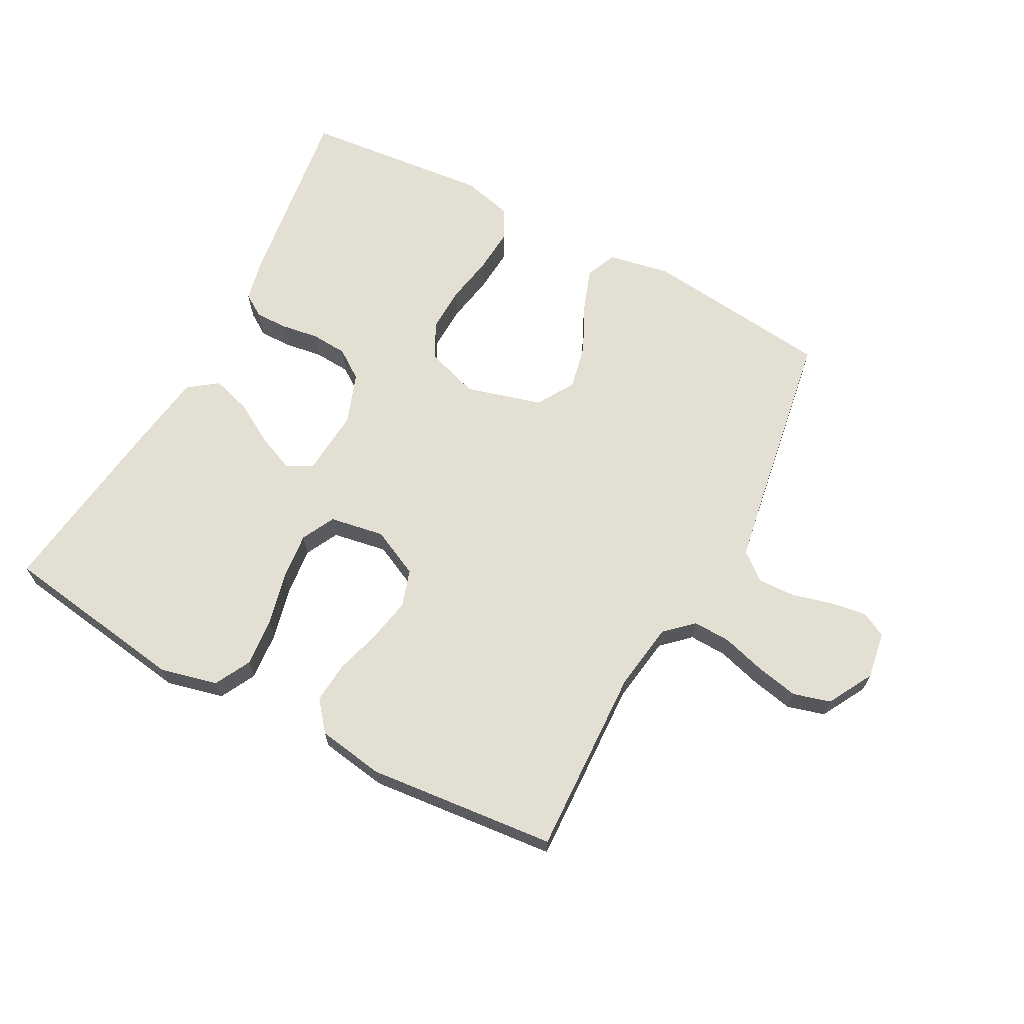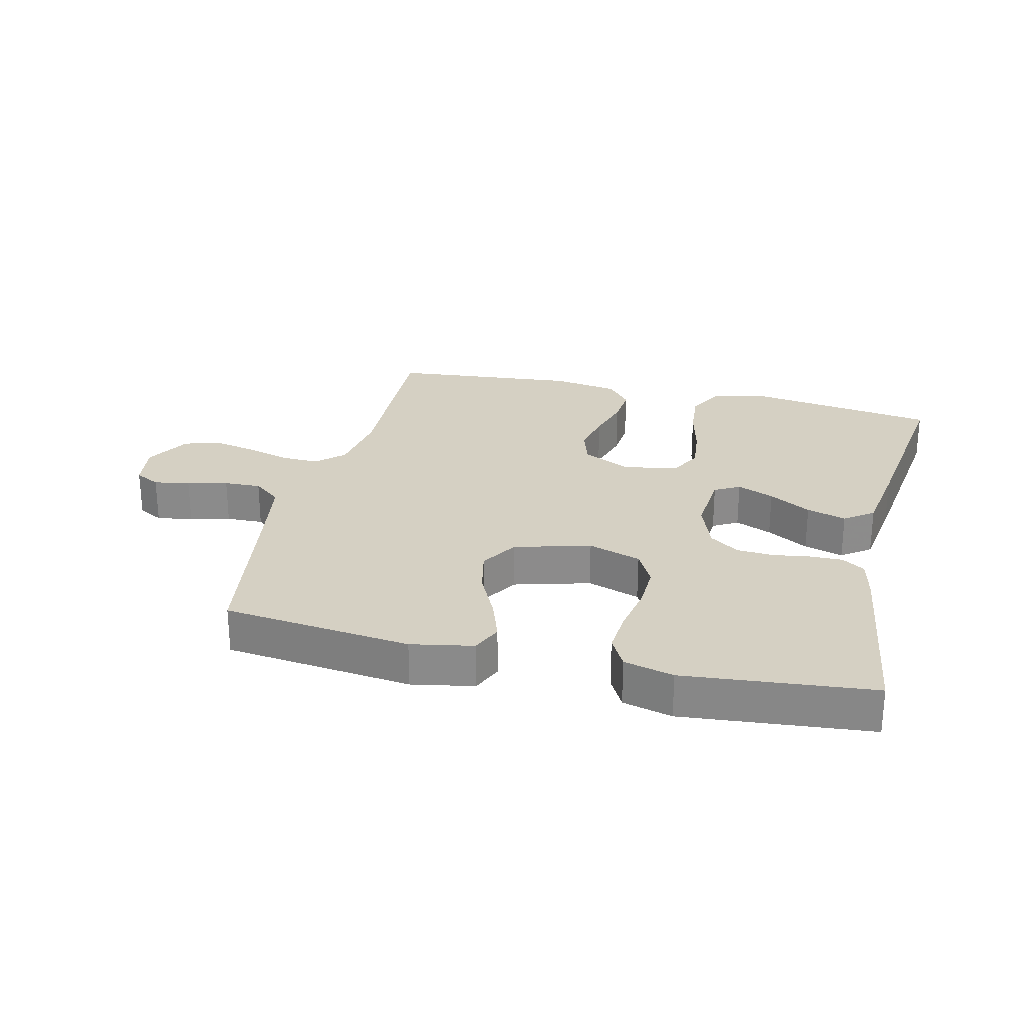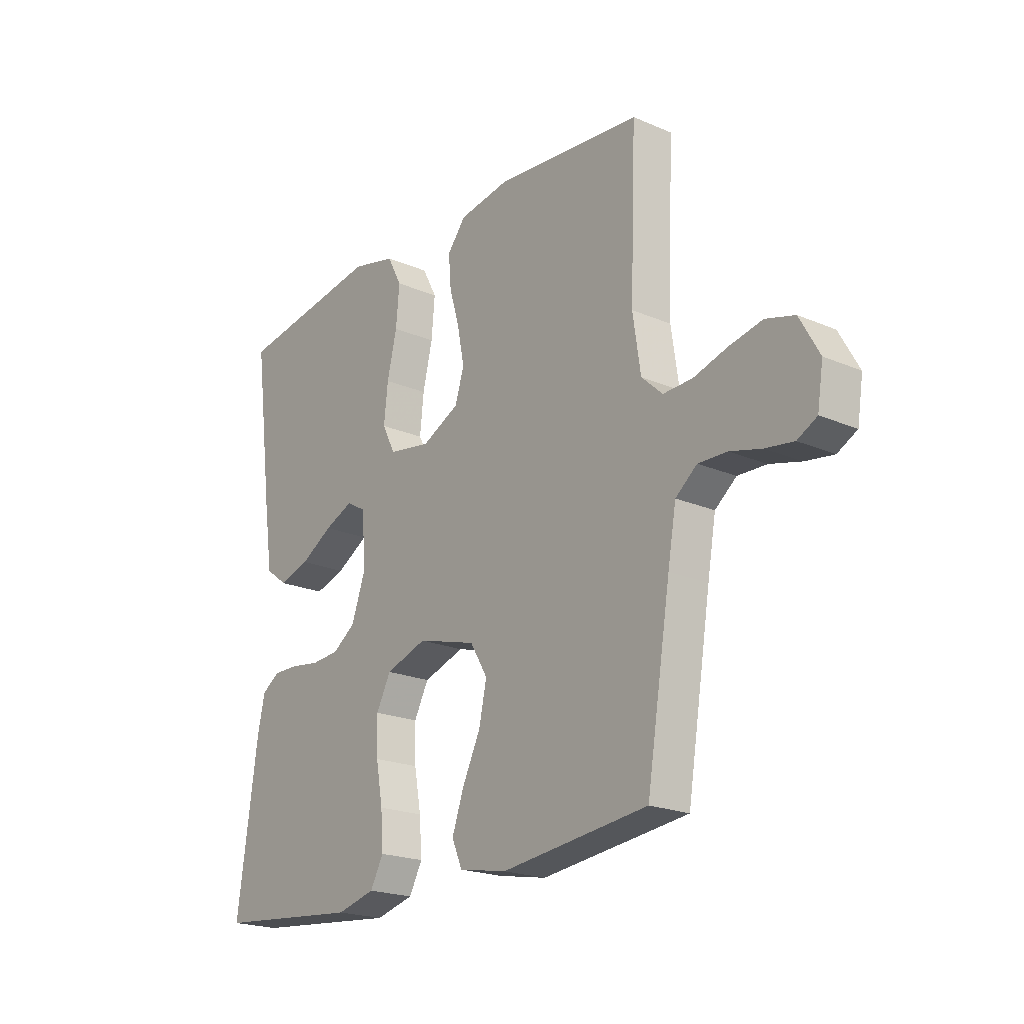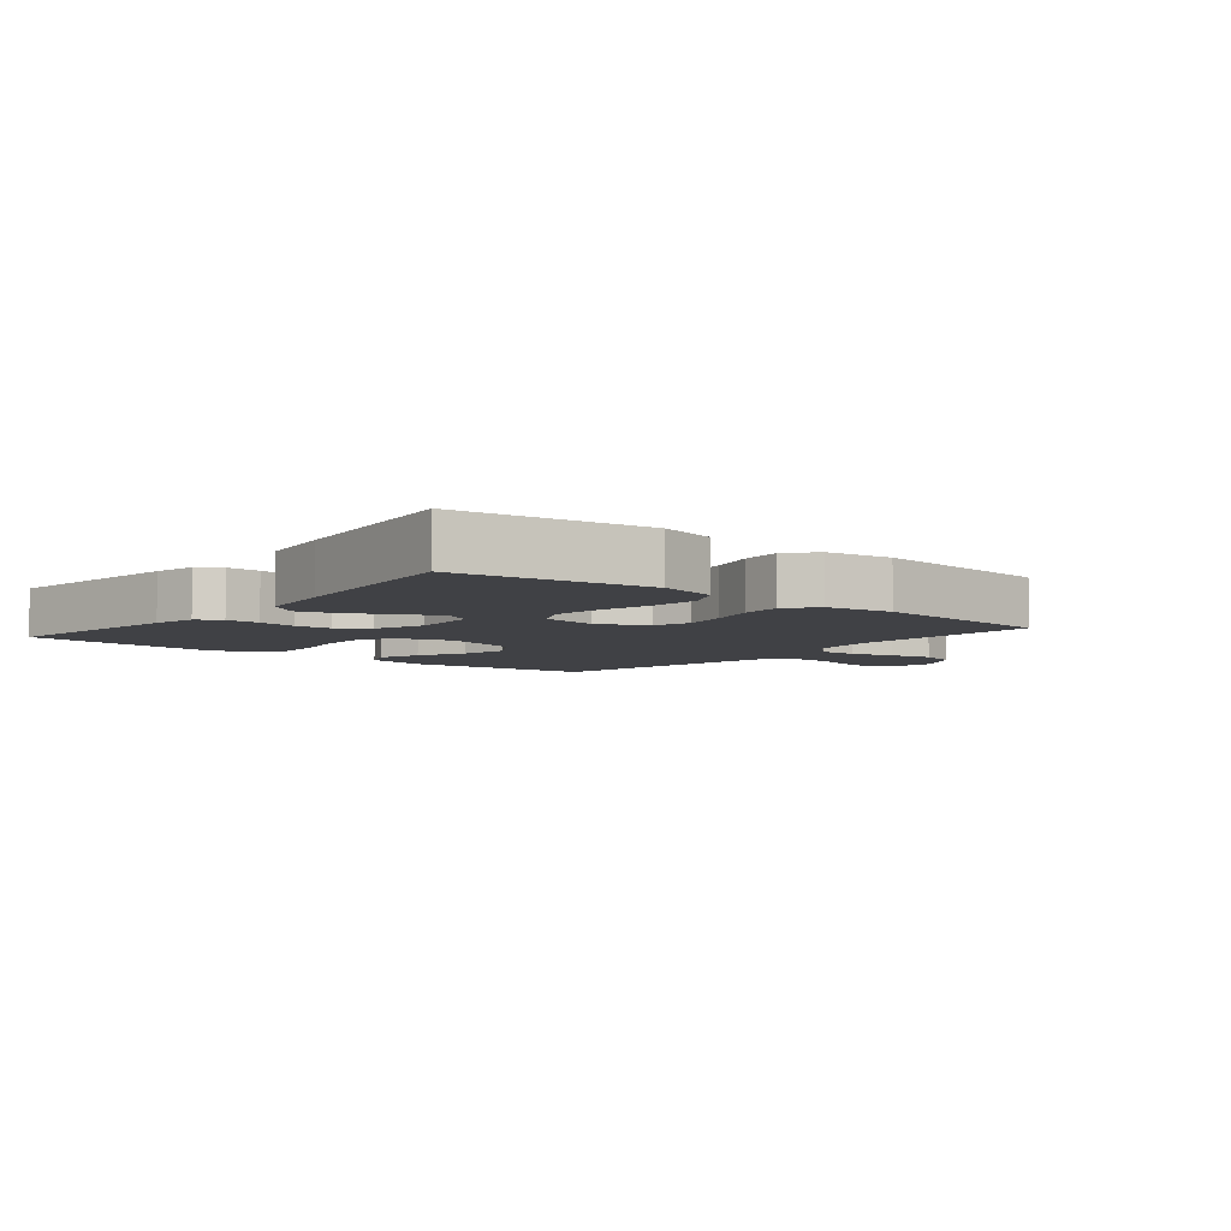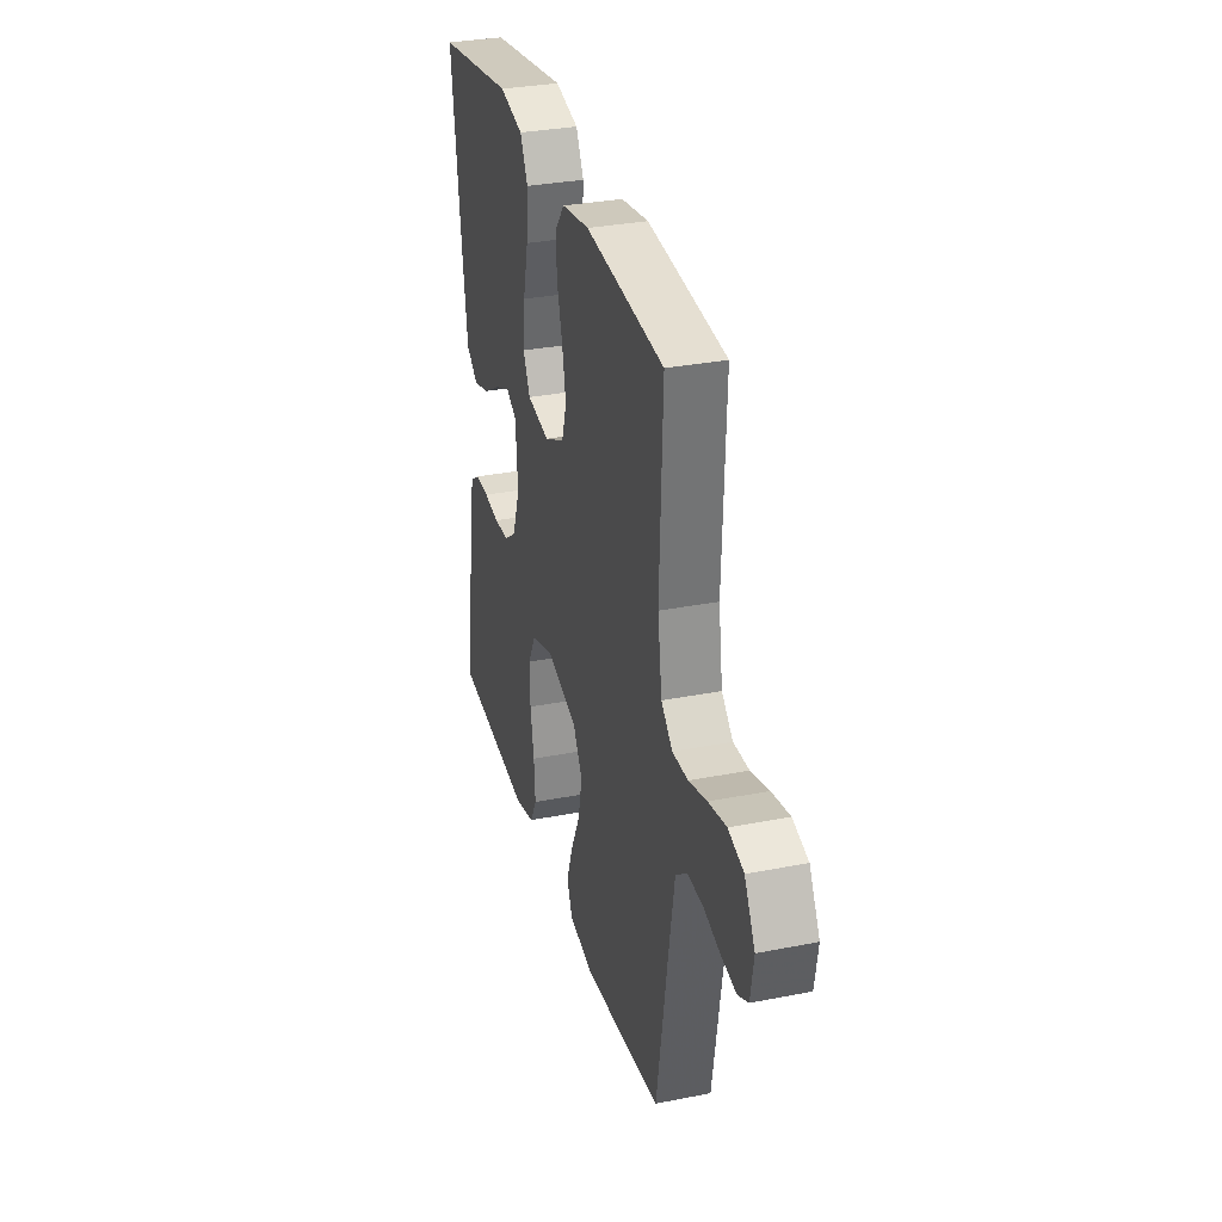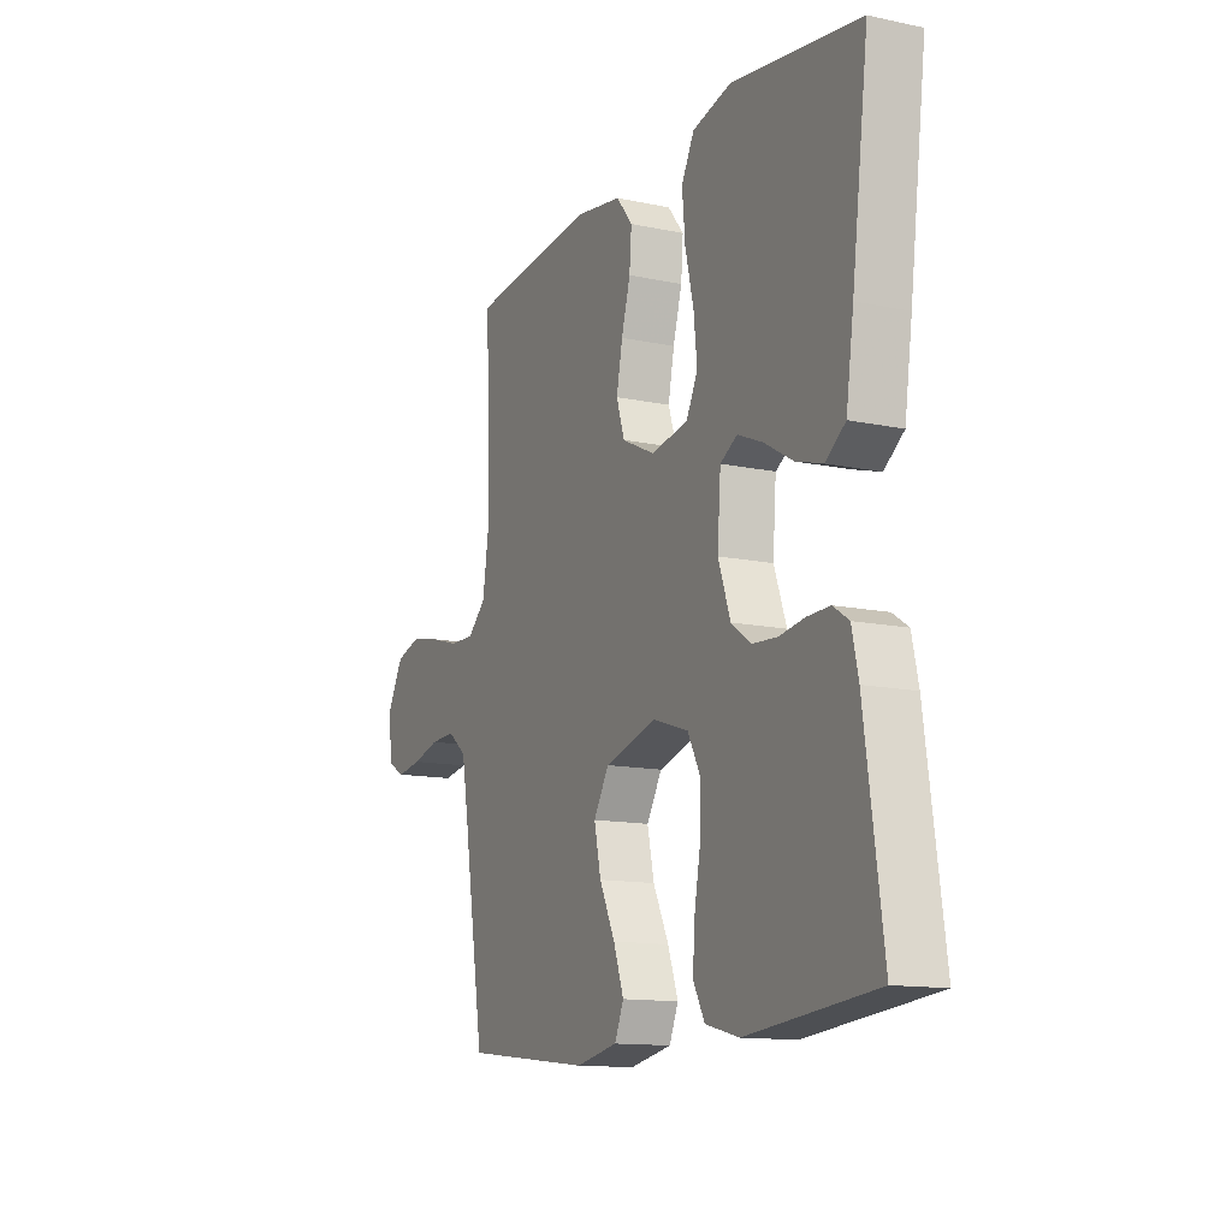
<metadata>
{"format":"obj","ext":"obj","renderer":"f3d","projection":"perspective","resolution":1024,"background":"white","views":[{"elev":66.6,"azim":28.1,"up":"+Y"},{"elev":26.2,"azim":-166.4,"up":"+Y"},{"elev":-20.9,"azim":52.3,"up":"+Z"},{"elev":-5.9,"azim":-39.6,"up":"+Y"},{"elev":31.7,"azim":74.4,"up":"+Z"},{"elev":-13.1,"azim":-115.7,"up":"+Z"}]}
</metadata>
<code>
v 0.5 0.07 0.5
v 0.488 0.07 0.2
v 0.504 0.07 0.093
v 0.547 0.07 0.053
v 0.607 0.07 0.055
v 0.676 0.07 0.075
v 0.744 0.07 0.089
v 0.803 0.07 0.072
v 0.843 0.07 0
v 0.831 0.07 -0.075
v 0.791 0.07 -0.096
v 0.733 0.07 -0.087
v 0.669 0.07 -0.07
v 0.61 0.07 -0.068
v 0.566 0.07 -0.103
v 0.549 0.07 -0.2
v 0.5 0.07 -0.5
v 0.2 0.07 -0.534
v 0.101 0.07 -0.515
v 0.08 0.07 -0.466
v 0.104 0.07 -0.398
v 0.141 0.07 -0.322
v 0.157 0.07 -0.249
v 0.121 0.07 -0.189
v 0 0.07 -0.155
v -0.085 0.07 -0.183
v -0.115 0.07 -0.24
v -0.113 0.07 -0.312
v -0.099 0.07 -0.389
v -0.094 0.07 -0.459
v -0.121 0.07 -0.509
v -0.2 0.07 -0.529
v -0.5 0.07 -0.5
v -0.458 0.07 -0.2
v -0.443 0.07 -0.132
v -0.406 0.07 -0.108
v -0.353 0.07 -0.109
v -0.294 0.07 -0.118
v -0.236 0.07 -0.114
v -0.189 0.07 -0.081
v -0.16 0.07 0
v -0.168 0.07 0.104
v -0.208 0.07 0.127
v -0.267 0.07 0.102
v -0.334 0.07 0.063
v -0.397 0.07 0.044
v -0.443 0.07 0.078
v -0.461 0.07 0.2
v -0.5 0.07 0.5
v -0.2 0.07 0.545
v -0.109 0.07 0.523
v -0.079 0.07 0.466
v -0.086 0.07 0.388
v -0.106 0.07 0.304
v -0.114 0.07 0.229
v -0.087 0.07 0.176
v 0 0.07 0.161
v 0.077 0.07 0.198
v 0.096 0.07 0.257
v 0.082 0.07 0.328
v 0.061 0.07 0.401
v 0.056 0.07 0.465
v 0.094 0.07 0.512
v 0.2 0.07 0.529
v 0.5 0 0.5
v 0.488 0 0.2
v 0.504 0 0.093
v 0.547 0 0.053
v 0.607 0 0.055
v 0.676 0 0.075
v 0.744 0 0.089
v 0.803 0 0.072
v 0.843 0 0
v 0.831 0 -0.075
v 0.791 0 -0.096
v 0.733 0 -0.087
v 0.669 0 -0.07
v 0.61 0 -0.068
v 0.566 0 -0.103
v 0.549 0 -0.2
v 0.5 0 -0.5
v 0.2 0 -0.534
v 0.101 0 -0.515
v 0.08 0 -0.466
v 0.104 0 -0.398
v 0.141 0 -0.322
v 0.157 0 -0.249
v 0.121 0 -0.189
v 0 0 -0.155
v -0.085 0 -0.183
v -0.115 0 -0.24
v -0.113 0 -0.312
v -0.099 0 -0.389
v -0.094 0 -0.459
v -0.121 0 -0.509
v -0.2 0 -0.529
v -0.5 0 -0.5
v -0.458 0 -0.2
v -0.443 0 -0.132
v -0.406 0 -0.108
v -0.353 0 -0.109
v -0.294 0 -0.118
v -0.236 0 -0.114
v -0.189 0 -0.081
v -0.16 0 0
v -0.168 0 0.104
v -0.208 0 0.127
v -0.267 0 0.102
v -0.334 0 0.063
v -0.397 0 0.044
v -0.443 0 0.078
v -0.461 0 0.2
v -0.5 0 0.5
v -0.2 0 0.545
v -0.109 0 0.523
v -0.079 0 0.466
v -0.086 0 0.388
v -0.106 0 0.304
v -0.114 0 0.229
v -0.087 0 0.176
v 0 0 0.161
v 0.077 0 0.198
v 0.096 0 0.257
v 0.082 0 0.328
v 0.061 0 0.401
v 0.056 0 0.465
v 0.094 0 0.512
v 0.2 0 0.529
f 63 64 1 2
f 60 61 62 63
f 59 60 63 2
f 58 59 2 3
f 57 58 3 4
f 56 57 4
f 51 52 53 54
f 51 54 55
f 50 51 55
f 49 50 55
f 48 49 55 56
f 44 45 46 47
f 43 44 47 48
f 35 36 37 38
f 35 38 39
f 34 35 39
f 33 34 39
f 32 33 39 40
f 28 29 30 31
f 27 28 31 32
f 19 20 21 22
f 19 22 23
f 16 17 18 19
f 15 16 19 23
f 14 15 23 24
f 10 11 12 13
f 10 13 14
f 9 10 14
f 5 6 7 8
f 5 8 9 14
f 43 48 56 4
f 27 32 40 41
f 26 27 41 42
f 25 26 42
f 24 25 42
f 4 5 14 24
f 4 24 42
f 4 42 43
f 66 65 128 127
f 127 126 125 124
f 66 127 124 123
f 67 66 123 122
f 68 67 122 121
f 68 121 120
f 118 117 116 115
f 119 118 115
f 119 115 114
f 119 114 113
f 120 119 113 112
f 111 110 109 108
f 112 111 108 107
f 102 101 100 99
f 103 102 99
f 103 99 98
f 103 98 97
f 104 103 97 96
f 95 94 93 92
f 96 95 92 91
f 86 85 84 83
f 87 86 83
f 83 82 81 80
f 87 83 80 79
f 88 87 79 78
f 77 76 75 74
f 78 77 74
f 78 74 73
f 72 71 70 69
f 78 73 72 69
f 68 120 112 107
f 105 104 96 91
f 106 105 91 90
f 106 90 89
f 106 89 88
f 88 78 69 68
f 106 88 68
f 107 106 68
f 1 65 66 2
f 2 66 67 3
f 3 67 68 4
f 4 68 69 5
f 5 69 70 6
f 6 70 71 7
f 7 71 72 8
f 8 72 73 9
f 9 73 74 10
f 10 74 75 11
f 11 75 76 12
f 12 76 77 13
f 13 77 78 14
f 14 78 79 15
f 15 79 80 16
f 16 80 81 17
f 17 81 82 18
f 18 82 83 19
f 19 83 84 20
f 20 84 85 21
f 21 85 86 22
f 22 86 87 23
f 23 87 88 24
f 24 88 89 25
f 25 89 90 26
f 26 90 91 27
f 27 91 92 28
f 28 92 93 29
f 29 93 94 30
f 30 94 95 31
f 31 95 96 32
f 32 96 97 33
f 33 97 98 34
f 34 98 99 35
f 35 99 100 36
f 36 100 101 37
f 37 101 102 38
f 38 102 103 39
f 39 103 104 40
f 40 104 105 41
f 41 105 106 42
f 42 106 107 43
f 43 107 108 44
f 44 108 109 45
f 45 109 110 46
f 46 110 111 47
f 47 111 112 48
f 48 112 113 49
f 49 113 114 50
f 50 114 115 51
f 51 115 116 52
f 52 116 117 53
f 53 117 118 54
f 54 118 119 55
f 55 119 120 56
f 56 120 121 57
f 57 121 122 58
f 58 122 123 59
f 59 123 124 60
f 60 124 125 61
f 61 125 126 62
f 62 126 127 63
f 63 127 128 64
f 64 128 65 1

</code>
